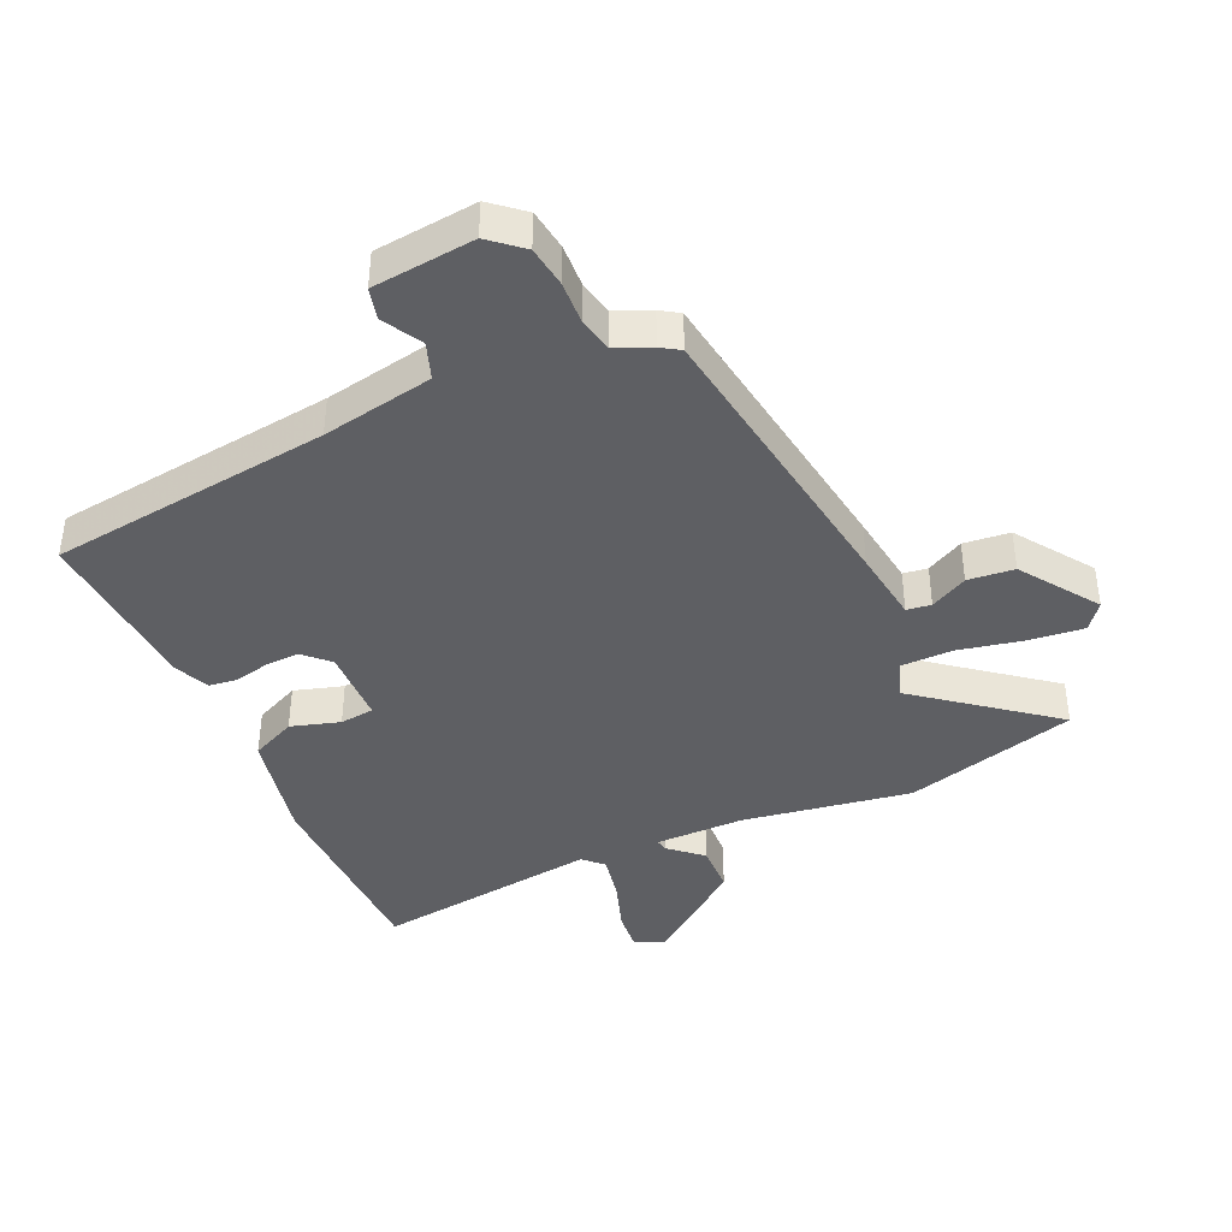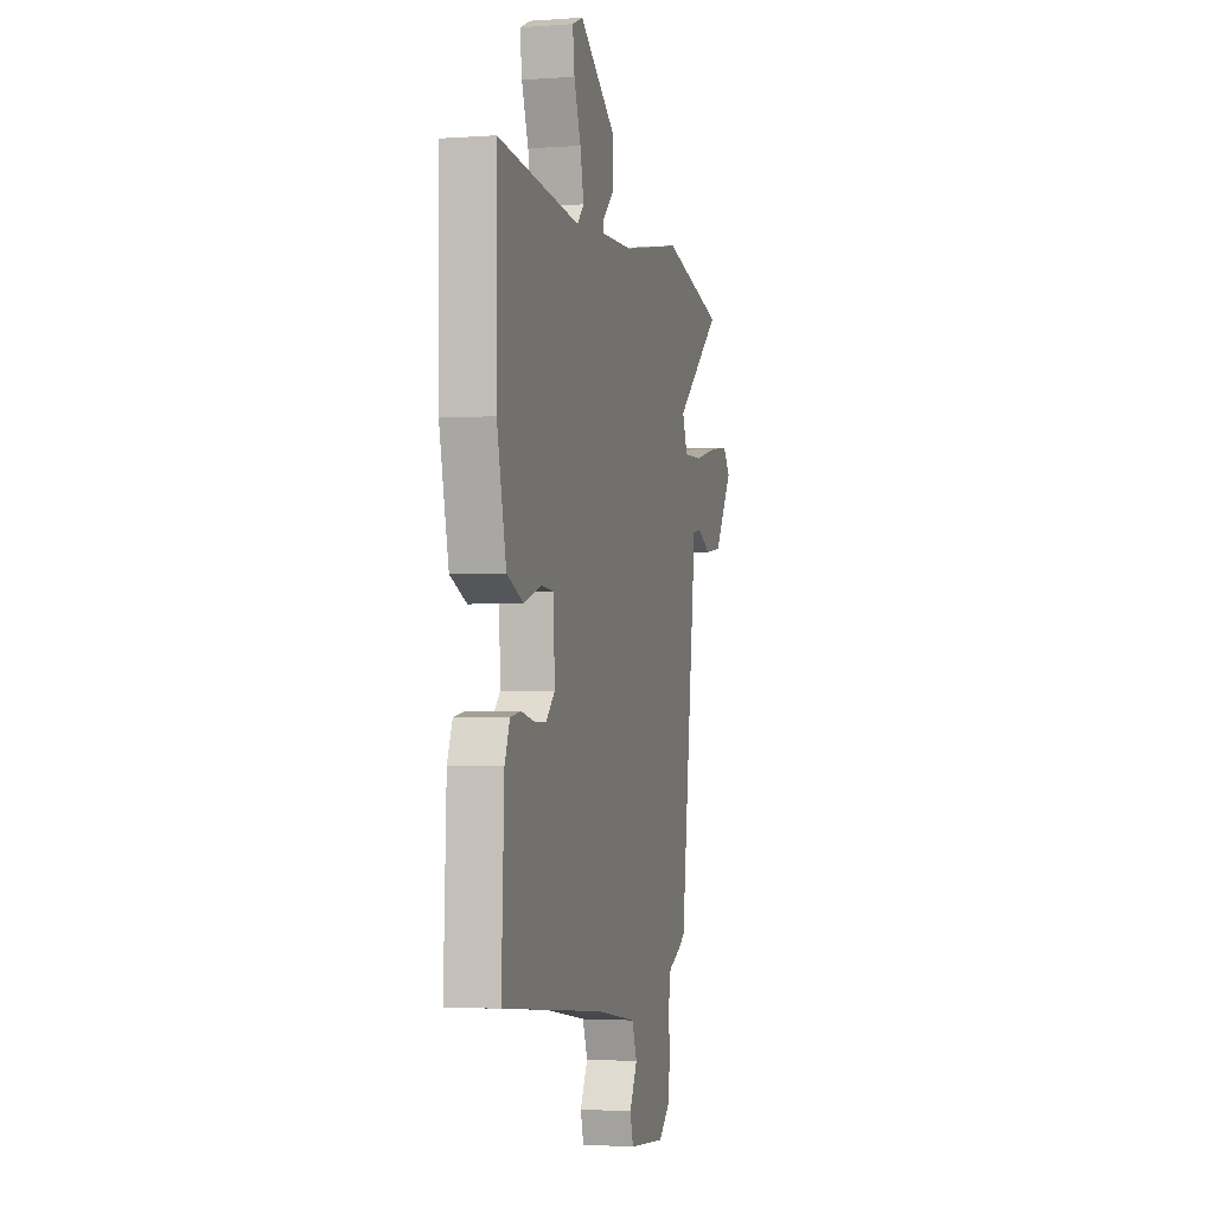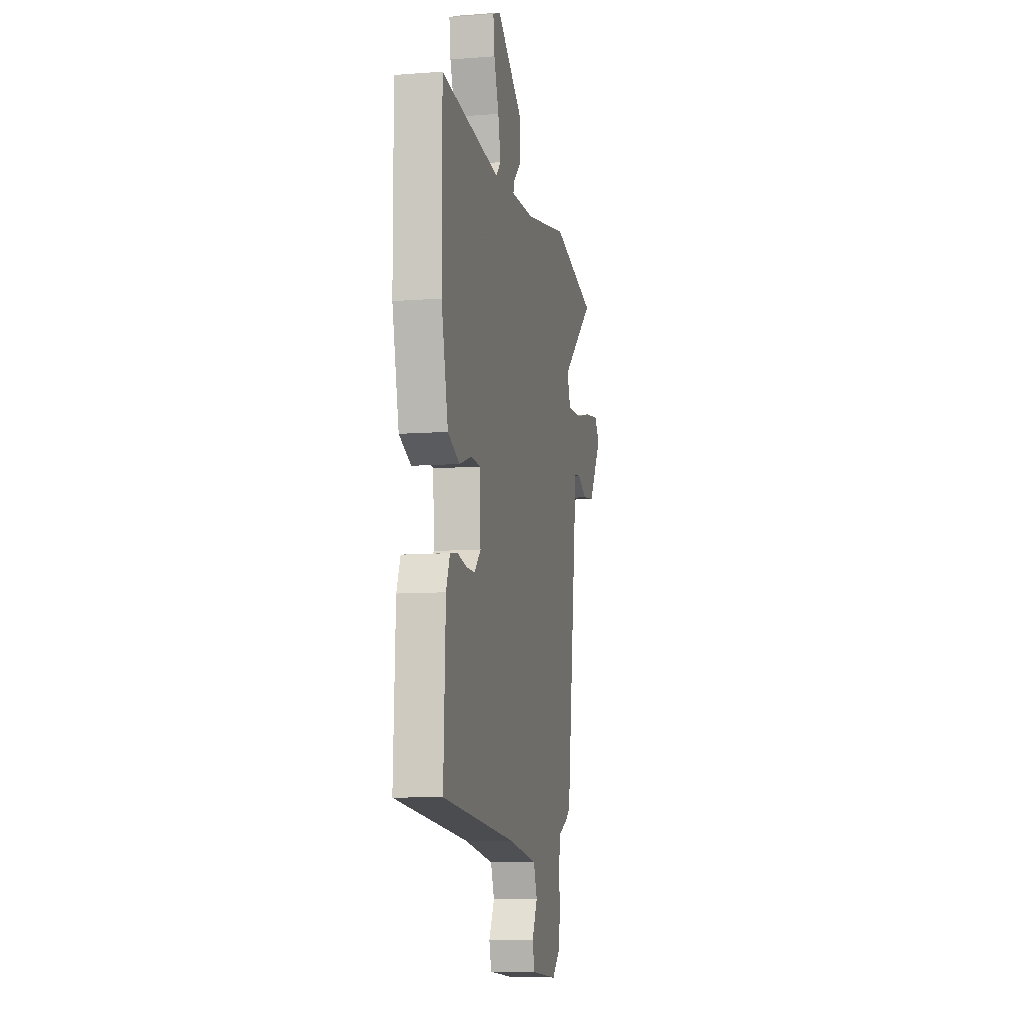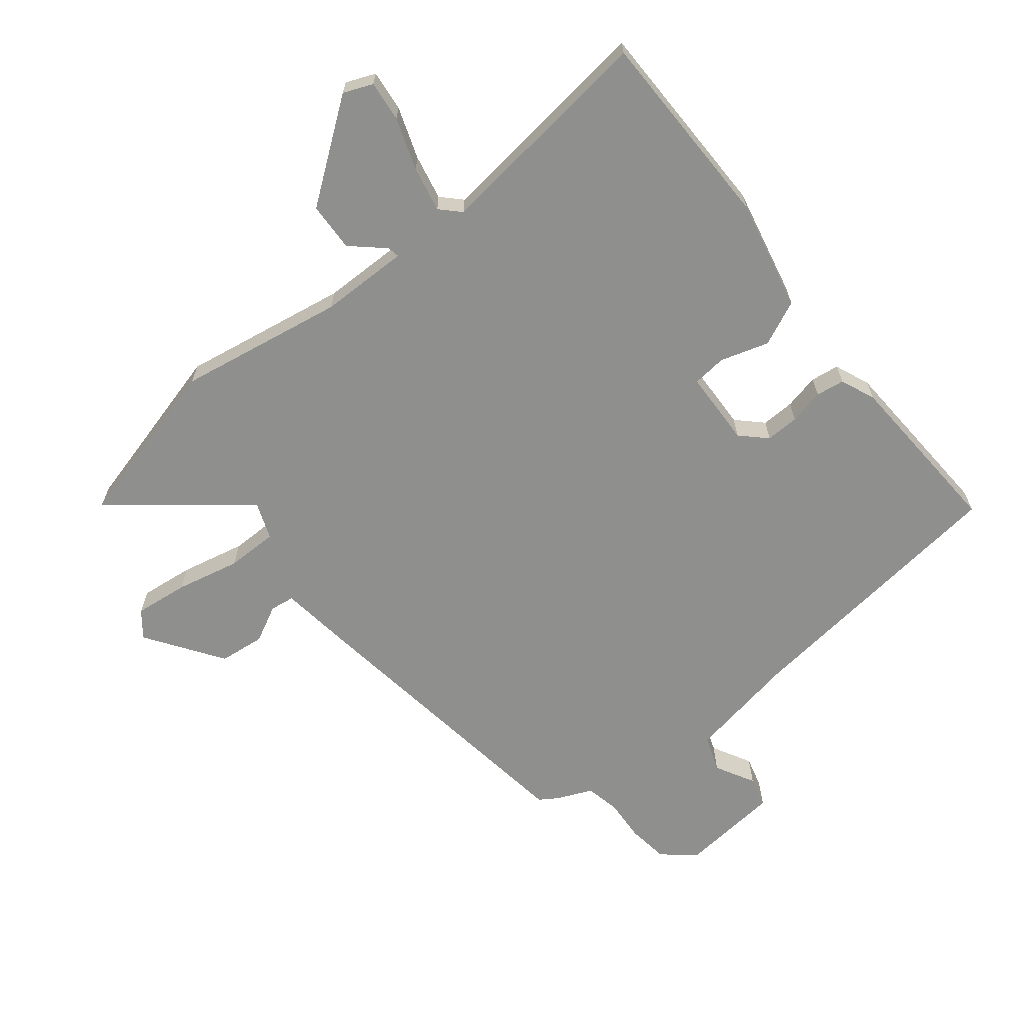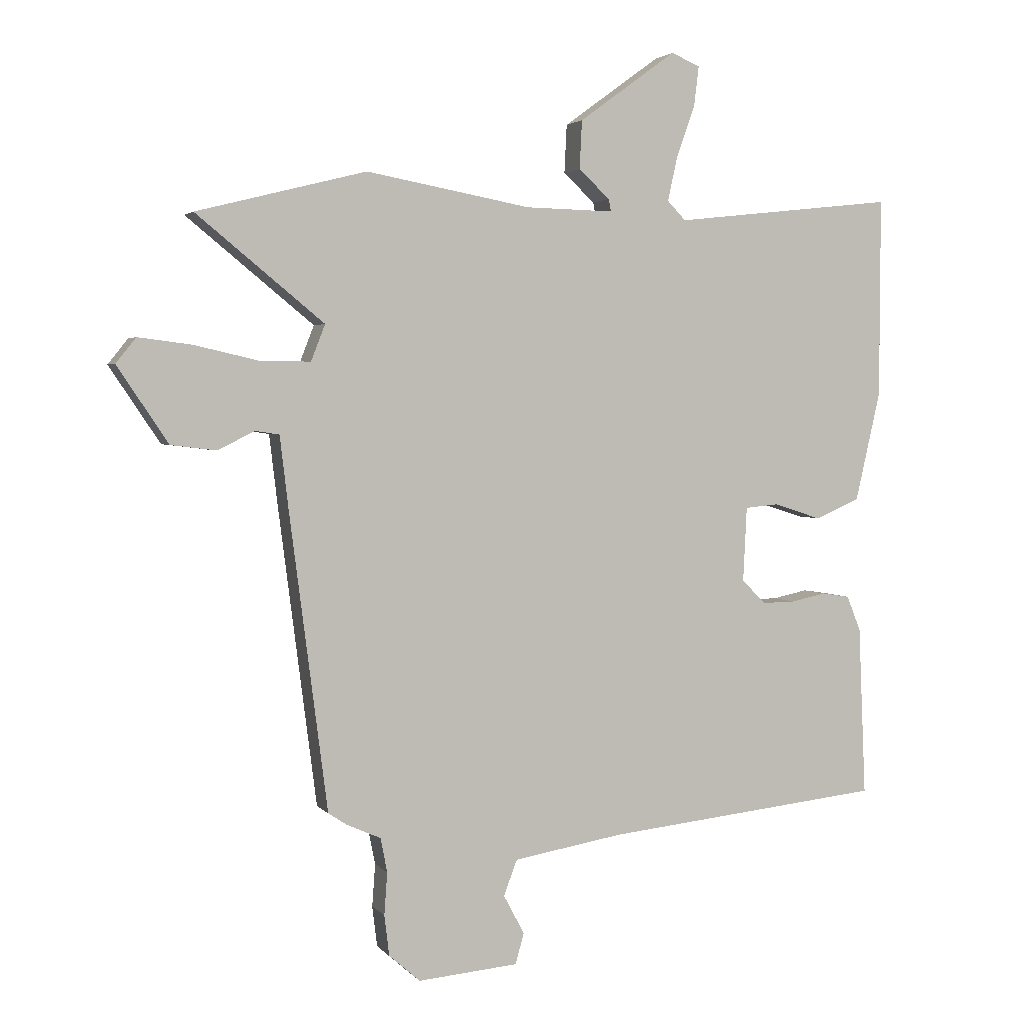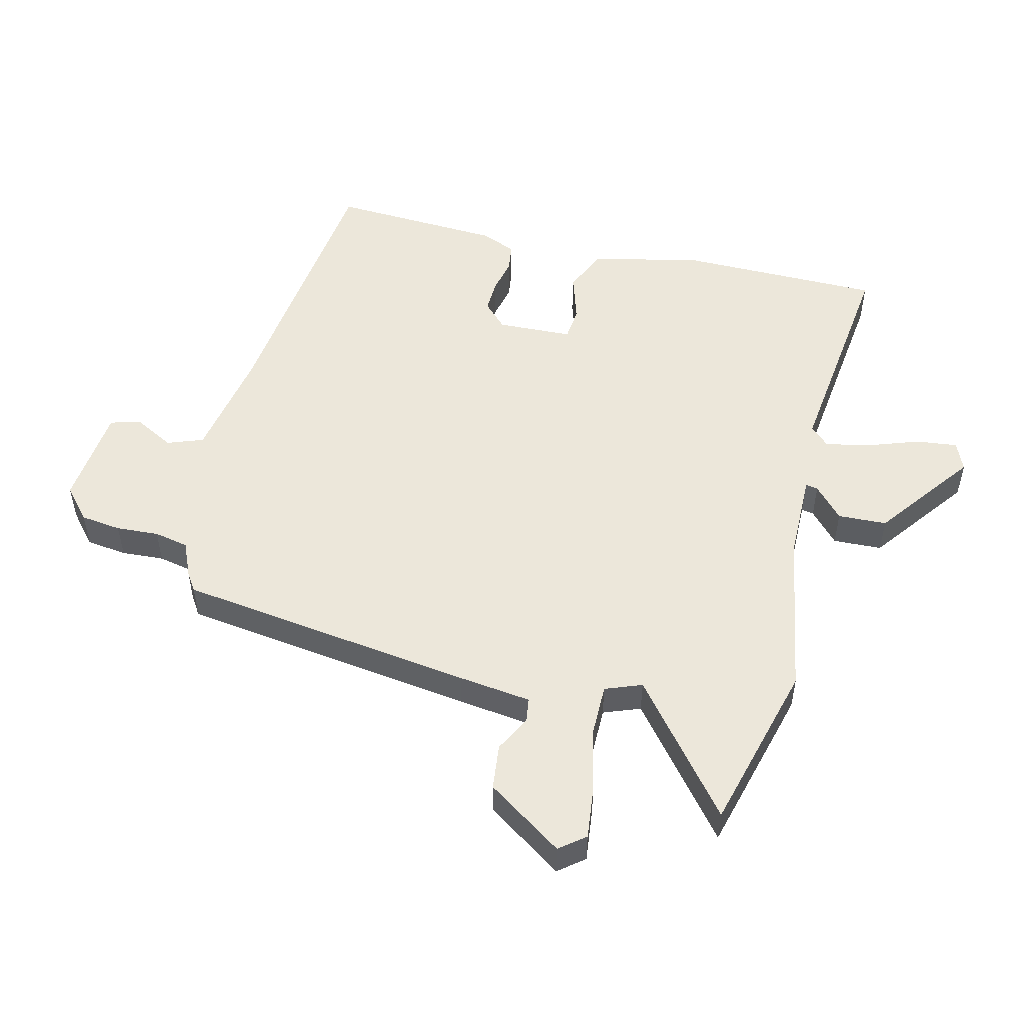
<metadata>
{"format":"obj","ext":"obj","renderer":"f3d","projection":"perspective","resolution":1024,"background":"white","views":[{"elev":-40.8,"azim":-154.6,"up":"+Y"},{"elev":-2.4,"azim":104.3,"up":"+Z"},{"elev":-9.2,"azim":101.6,"up":"+Z"},{"elev":-65.3,"azim":39.3,"up":"+Y"},{"elev":2.8,"azim":-19.4,"up":"+Z"},{"elev":51.5,"azim":-75.7,"up":"+Y"}]}
</metadata>
<code>
v -0.667 0.07 0.458
v -0.39 0.07 0.528
v -0.121 0.07 0.479
v 0.023 0.07 0.476
v 0.019 0.07 0.496
v -0.032 0.07 0.543
v -0.028 0.07 0.622
v 0.131 0.07 0.738
v 0.178 0.07 0.718
v 0.17 0.07 0.652
v 0.14 0.07 0.569
v 0.124 0.07 0.496
v 0.154 0.07 0.465
v 0.517 0.07 0.505
v 0.516 0.07 0.179
v 0.475 0.07 0
v 0.402 0.07 -0.032
v 0.324 0.07 -0.007
v 0.269 0.07 -0.012
v 0.263 0.07 -0.134
v 0.302 0.07 -0.173
v 0.356 0.07 -0.172
v 0.413 0.07 -0.16
v 0.459 0.07 -0.167
v 0.482 0.07 -0.224
v 0.494 0.07 -0.502
v 0.04 0.07 -0.55
v -0.14 0.07 -0.58
v -0.162 0.07 -0.638
v -0.128 0.07 -0.702
v -0.142 0.07 -0.752
v -0.306 0.07 -0.766
v -0.357 0.07 -0.721
v -0.365 0.07 -0.655
v -0.36 0.07 -0.586
v -0.371 0.07 -0.53
v -0.427 0.07 -0.505
v -0.457 0.07 -0.485
v -0.519 0.07 -0.003
v -0.533 0.07 0.115
v -0.572 0.07 0.121
v -0.632 0.07 0.091
v -0.706 0.07 0.1
v -0.789 0.07 0.224
v -0.756 0.07 0.265
v -0.669 0.07 0.254
v -0.565 0.07 0.23
v -0.482 0.07 0.229
v -0.459 0.07 0.288
v -0.667 0 0.458
v -0.39 0 0.528
v -0.121 0 0.479
v 0.023 0 0.476
v 0.019 0 0.496
v -0.032 0 0.543
v -0.028 0 0.622
v 0.131 0 0.738
v 0.178 0 0.718
v 0.17 0 0.652
v 0.14 0 0.569
v 0.124 0 0.496
v 0.154 0 0.465
v 0.517 0 0.505
v 0.516 0 0.179
v 0.475 0 0
v 0.402 0 -0.032
v 0.324 0 -0.007
v 0.269 0 -0.012
v 0.263 0 -0.134
v 0.302 0 -0.173
v 0.356 0 -0.172
v 0.413 0 -0.16
v 0.459 0 -0.167
v 0.482 0 -0.224
v 0.494 0 -0.502
v 0.04 0 -0.55
v -0.14 0 -0.58
v -0.162 0 -0.638
v -0.128 0 -0.702
v -0.142 0 -0.752
v -0.306 0 -0.766
v -0.357 0 -0.721
v -0.365 0 -0.655
v -0.36 0 -0.586
v -0.371 0 -0.53
v -0.427 0 -0.505
v -0.457 0 -0.485
v -0.519 0 -0.003
v -0.533 0 0.115
v -0.572 0 0.121
v -0.632 0 0.091
v -0.706 0 0.1
v -0.789 0 0.224
v -0.756 0 0.265
v -0.669 0 0.254
v -0.565 0 0.23
v -0.482 0 0.229
v -0.459 0 0.288
f 44 45 46 47
f 44 47 48
f 41 42 43 44
f 40 41 44 48
f 39 40 48
f 36 37 38 39
f 36 39 48 49
f 32 33 34 35
f 32 35 36 49
f 29 30 31 32
f 28 29 32 49
f 24 25 26 27
f 22 23 24 27
f 21 22 27 28
f 20 21 28 49
f 15 16 17 18
f 13 14 15 18
f 12 13 18 19
f 8 9 10 11
f 8 11 12
f 5 6 7 8
f 4 5 8 12
f 49 1 2 3
f 49 3 4
f 19 20 49
f 4 12 19 49
f 96 95 94 93
f 97 96 93
f 93 92 91 90
f 97 93 90 89
f 97 89 88
f 88 87 86 85
f 98 97 88 85
f 84 83 82 81
f 98 85 84 81
f 81 80 79 78
f 98 81 78 77
f 76 75 74 73
f 76 73 72 71
f 77 76 71 70
f 98 77 70 69
f 67 66 65 64
f 67 64 63 62
f 68 67 62 61
f 60 59 58 57
f 61 60 57
f 57 56 55 54
f 61 57 54 53
f 52 51 50 98
f 53 52 98
f 98 69 68
f 98 68 61 53
f 1 50 51 2
f 2 51 52 3
f 3 52 53 4
f 4 53 54 5
f 5 54 55 6
f 6 55 56 7
f 7 56 57 8
f 8 57 58 9
f 9 58 59 10
f 10 59 60 11
f 11 60 61 12
f 12 61 62 13
f 13 62 63 14
f 14 63 64 15
f 15 64 65 16
f 16 65 66 17
f 17 66 67 18
f 18 67 68 19
f 19 68 69 20
f 20 69 70 21
f 21 70 71 22
f 22 71 72 23
f 23 72 73 24
f 24 73 74 25
f 25 74 75 26
f 26 75 76 27
f 27 76 77 28
f 28 77 78 29
f 29 78 79 30
f 30 79 80 31
f 31 80 81 32
f 32 81 82 33
f 33 82 83 34
f 34 83 84 35
f 35 84 85 36
f 36 85 86 37
f 37 86 87 38
f 38 87 88 39
f 39 88 89 40
f 40 89 90 41
f 41 90 91 42
f 42 91 92 43
f 43 92 93 44
f 44 93 94 45
f 45 94 95 46
f 46 95 96 47
f 47 96 97 48
f 48 97 98 49
f 49 98 50 1

</code>
